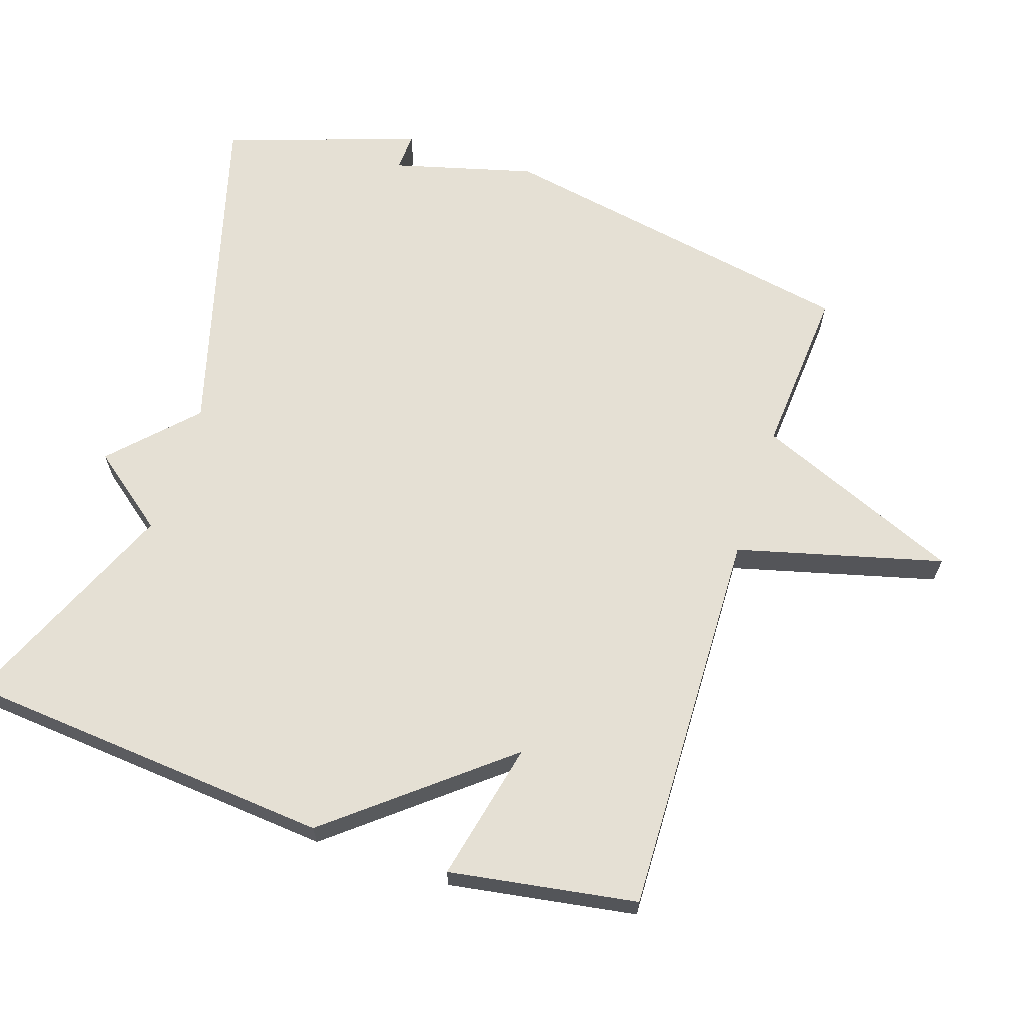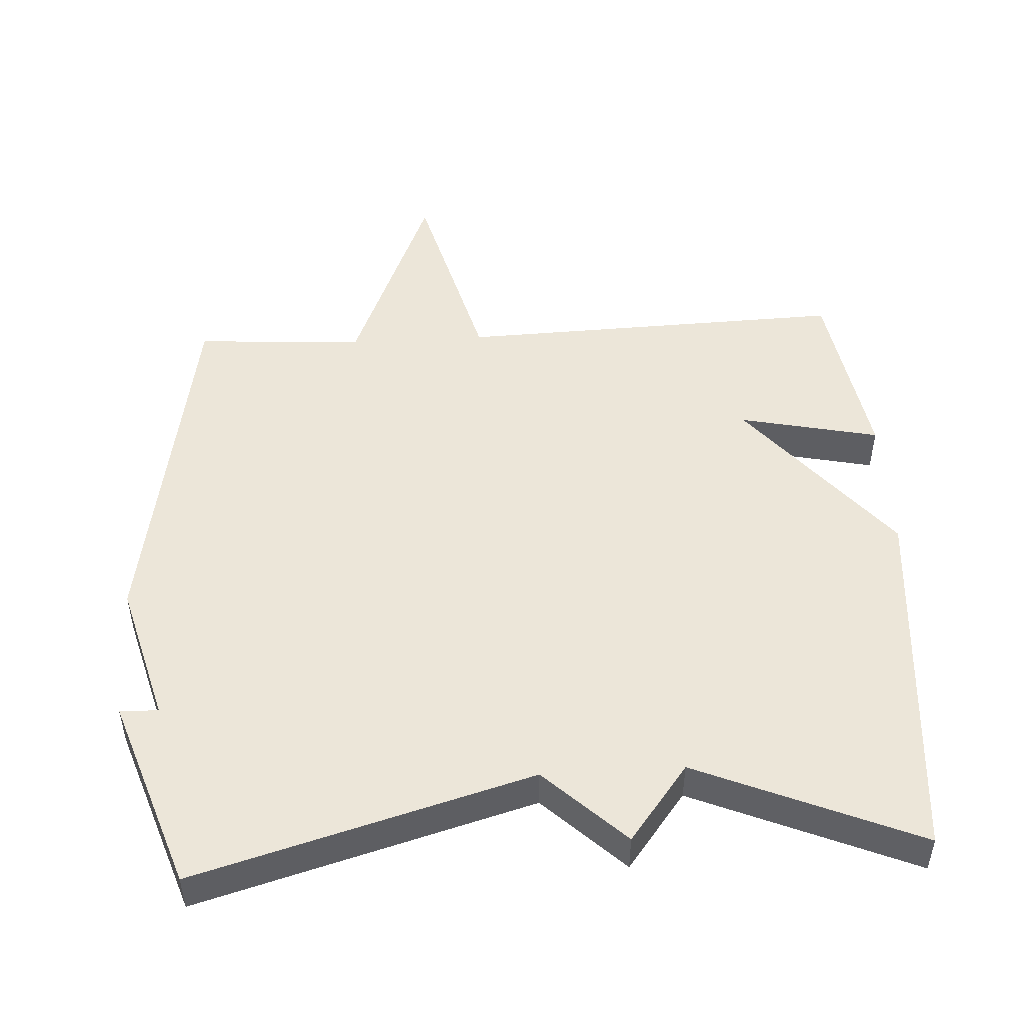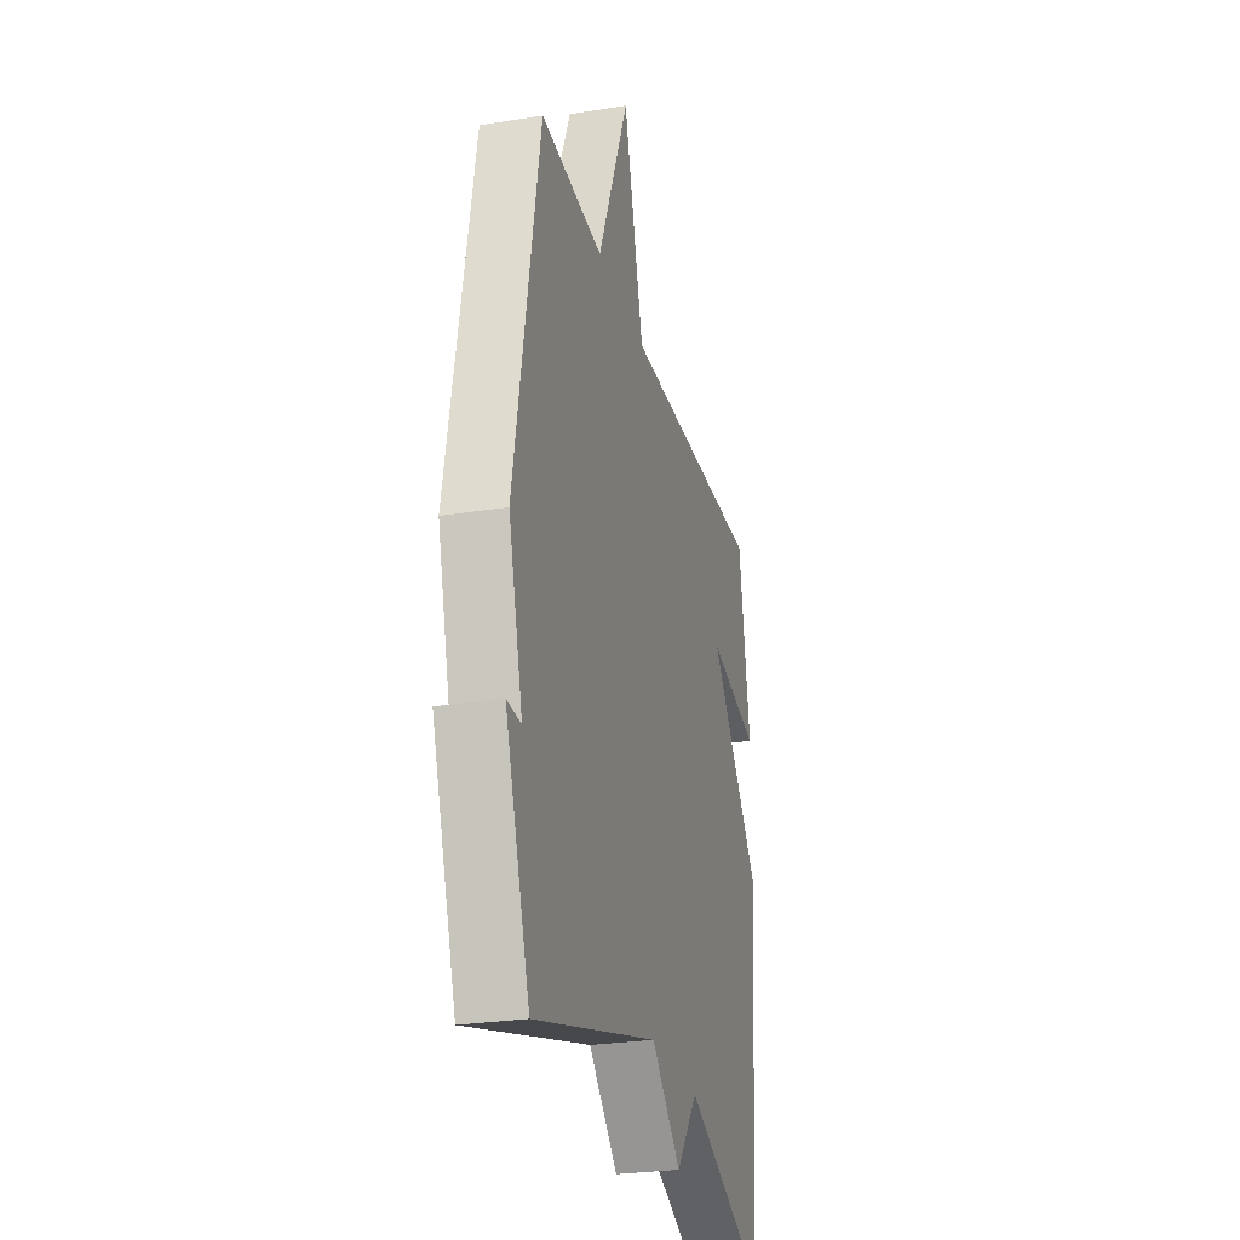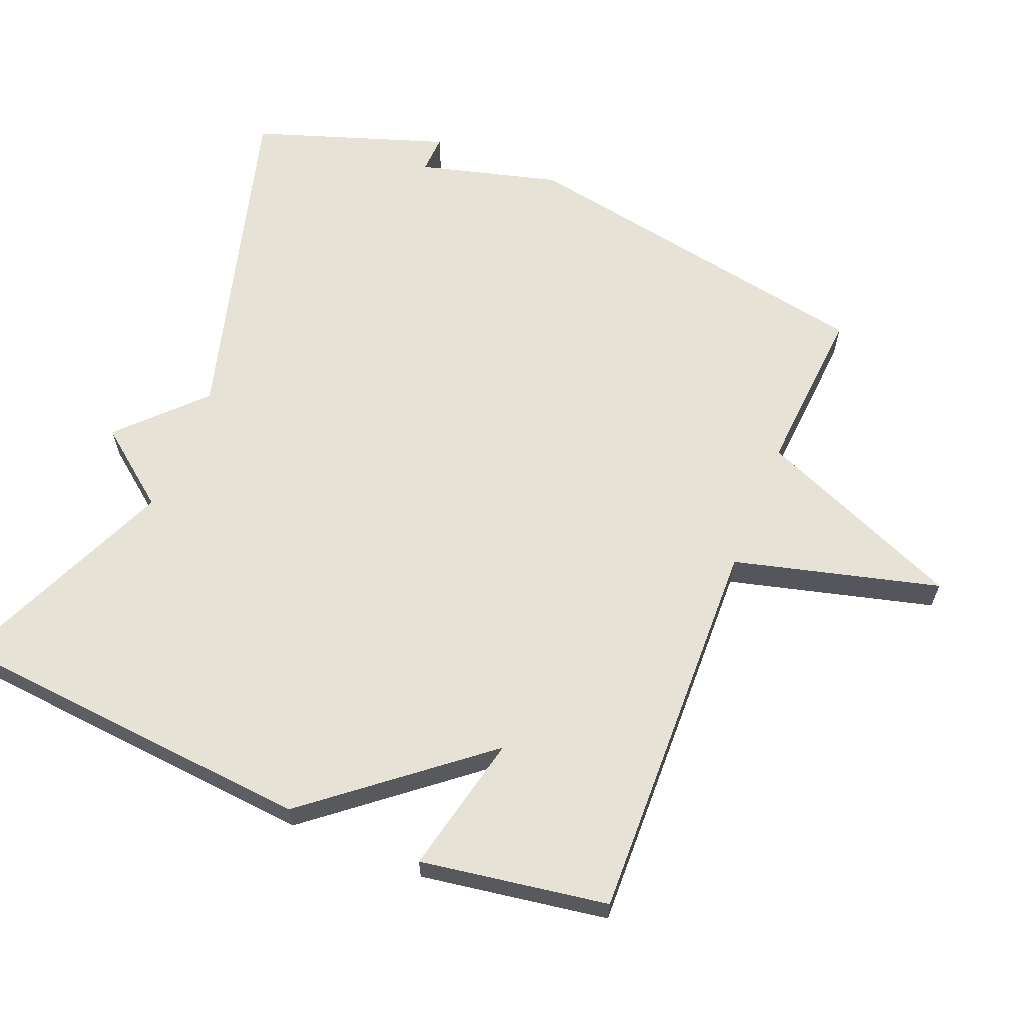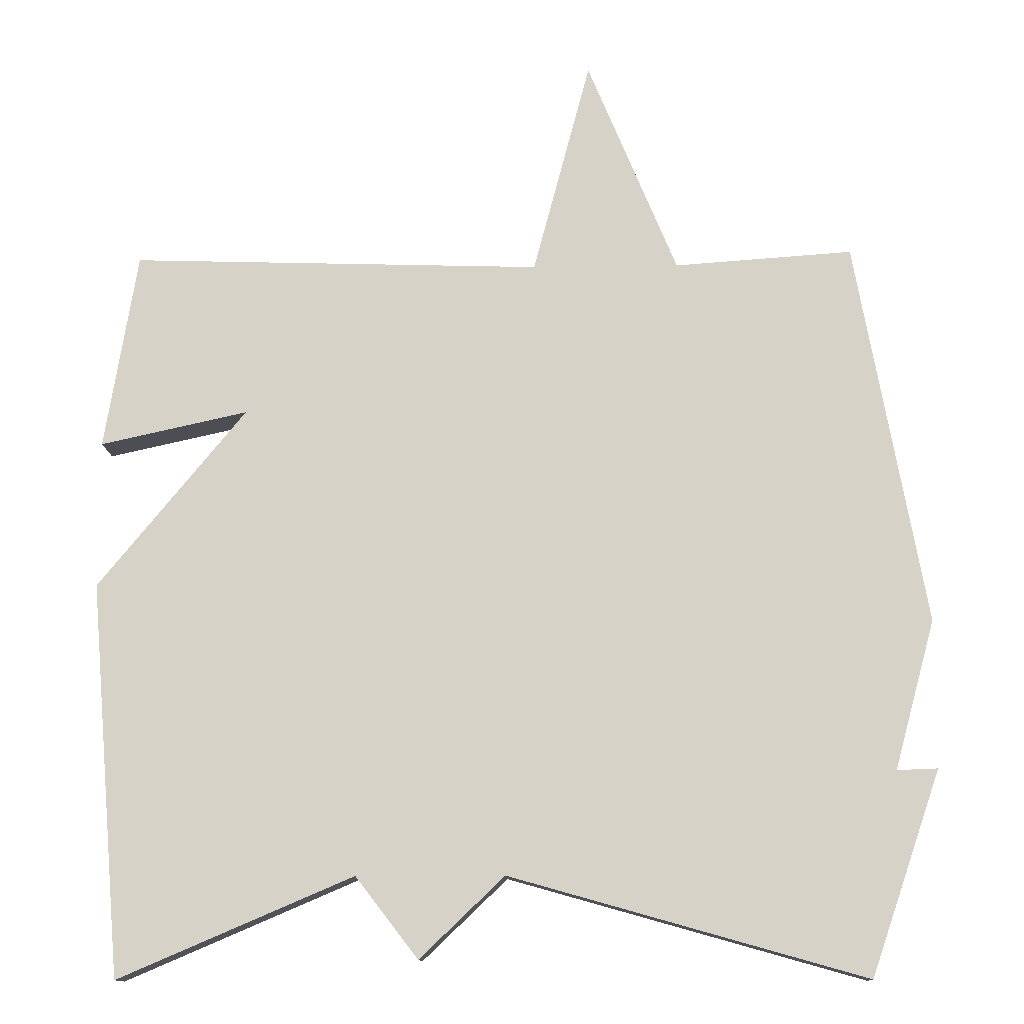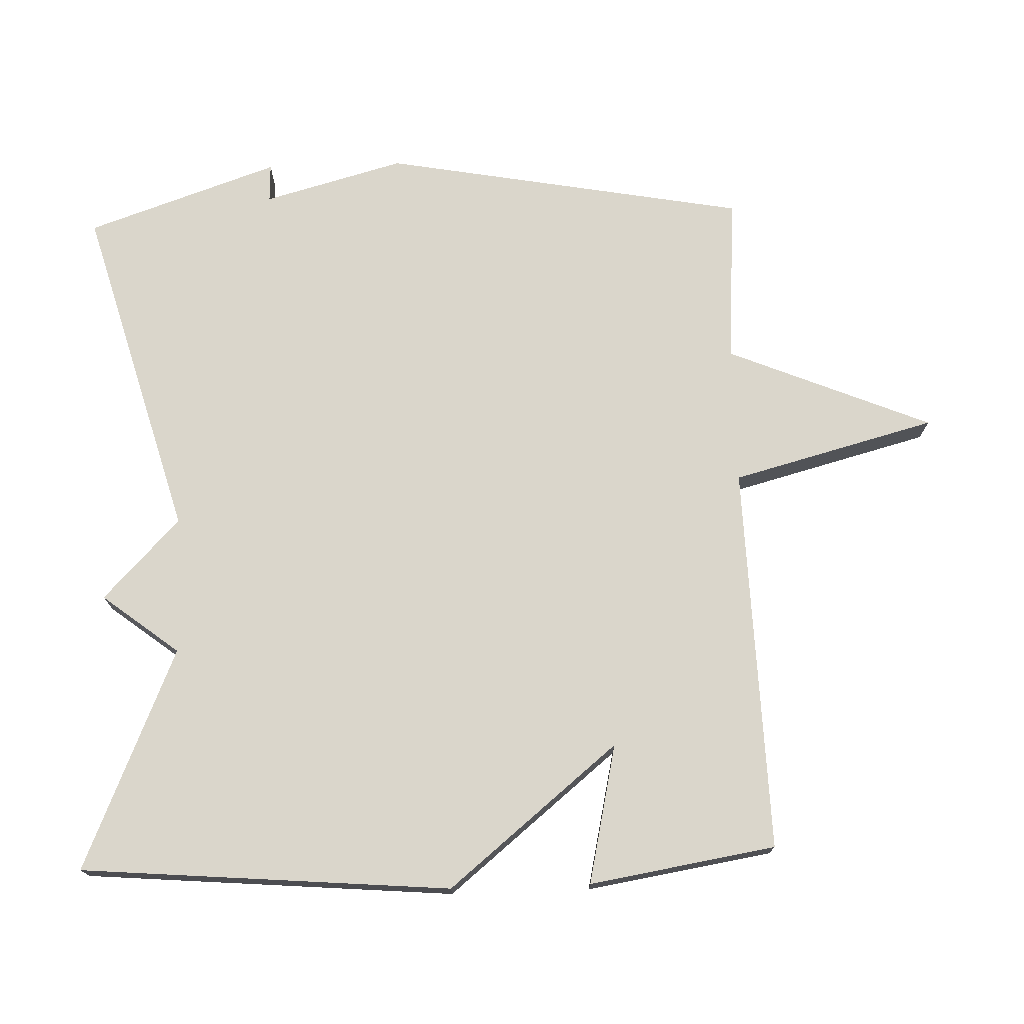
<metadata>
{"format":"obj","ext":"obj","renderer":"f3d","projection":"perspective","resolution":1024,"background":"white","views":[{"elev":65.4,"azim":-71.6,"up":"+Y"},{"elev":49.3,"azim":176.6,"up":"+Y"},{"elev":-26.7,"azim":104.1,"up":"+Z"},{"elev":63.3,"azim":-67.7,"up":"+Y"},{"elev":-12.6,"azim":2.1,"up":"+Z"},{"elev":73.8,"azim":-91.9,"up":"+Y"}]}
</metadata>
<code>
v -0.5 0.07 0.5
v 0.058 0.07 0.483
v 0.136 0.07 0.777
v 0.258 0.07 0.483
v 0.5 0.07 0.5
v 0.595 0.07 -0.024
v 0.54 0.07 -0.226
v 0.595 0.07 -0.224
v 0.5 0.07 -0.5
v 0.018 0.07 -0.364
v -0.097 0.07 -0.474
v -0.182 0.07 -0.364
v -0.5 0.07 -0.5
v -0.544 0.07 0.032
v -0.344 0.07 0.276
v -0.544 0.07 0.232
v -0.5 0 0.5
v 0.058 0 0.483
v 0.136 0 0.777
v 0.258 0 0.483
v 0.5 0 0.5
v 0.595 0 -0.024
v 0.54 0 -0.226
v 0.595 0 -0.224
v 0.5 0 -0.5
v 0.018 0 -0.364
v -0.097 0 -0.474
v -0.182 0 -0.364
v -0.5 0 -0.5
v -0.544 0 0.032
v -0.344 0 0.276
v -0.544 0 0.232
f 15 16 1 2
f 14 15 2
f 13 14 2
f 12 13 2
f 10 11 12 2
f 7 8 9 10
f 6 7 10
f 5 6 10
f 4 5 10
f 2 3 4 10
f 18 17 32 31
f 18 31 30
f 18 30 29
f 18 29 28
f 18 28 27 26
f 26 25 24 23
f 26 23 22
f 26 22 21
f 26 21 20
f 26 20 19 18
f 1 17 18 2
f 2 18 19 3
f 3 19 20 4
f 4 20 21 5
f 5 21 22 6
f 6 22 23 7
f 7 23 24 8
f 8 24 25 9
f 9 25 26 10
f 10 26 27 11
f 11 27 28 12
f 12 28 29 13
f 13 29 30 14
f 14 30 31 15
f 15 31 32 16
f 16 32 17 1

</code>
